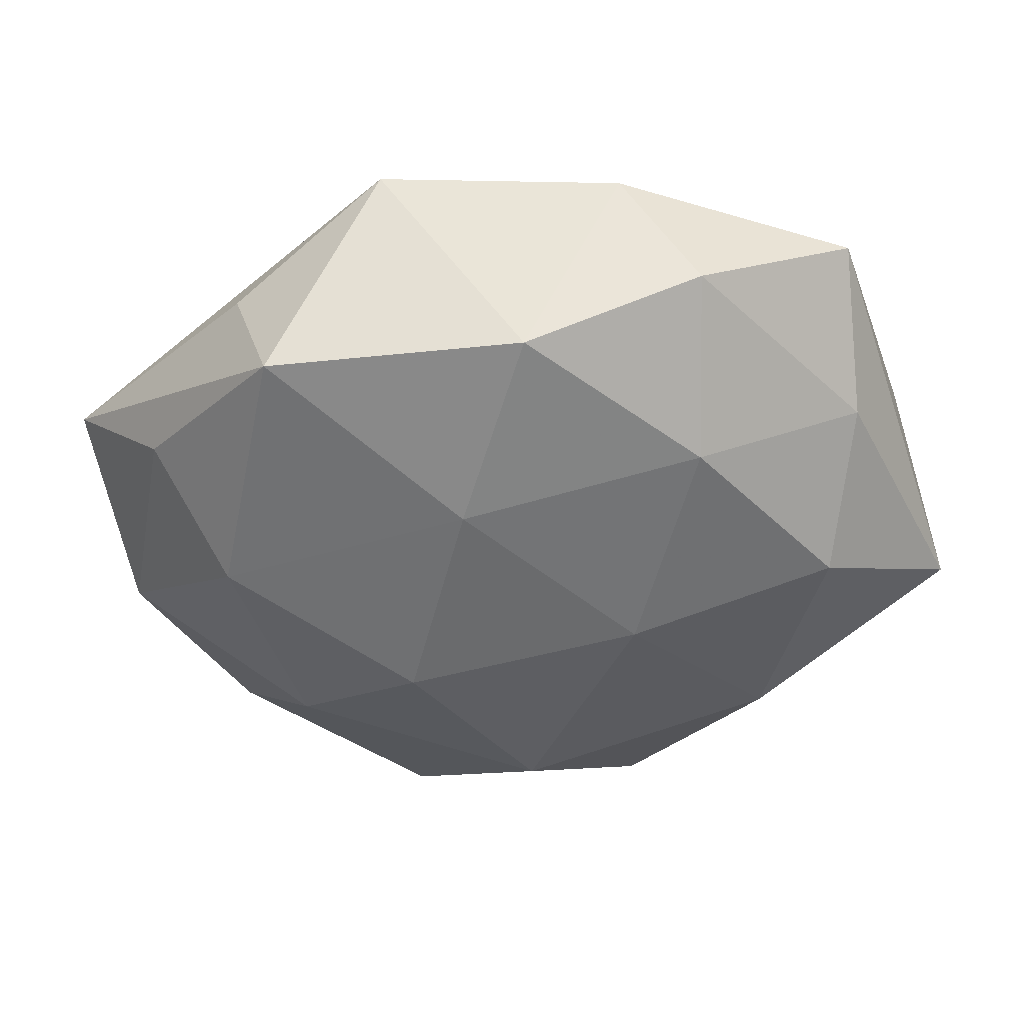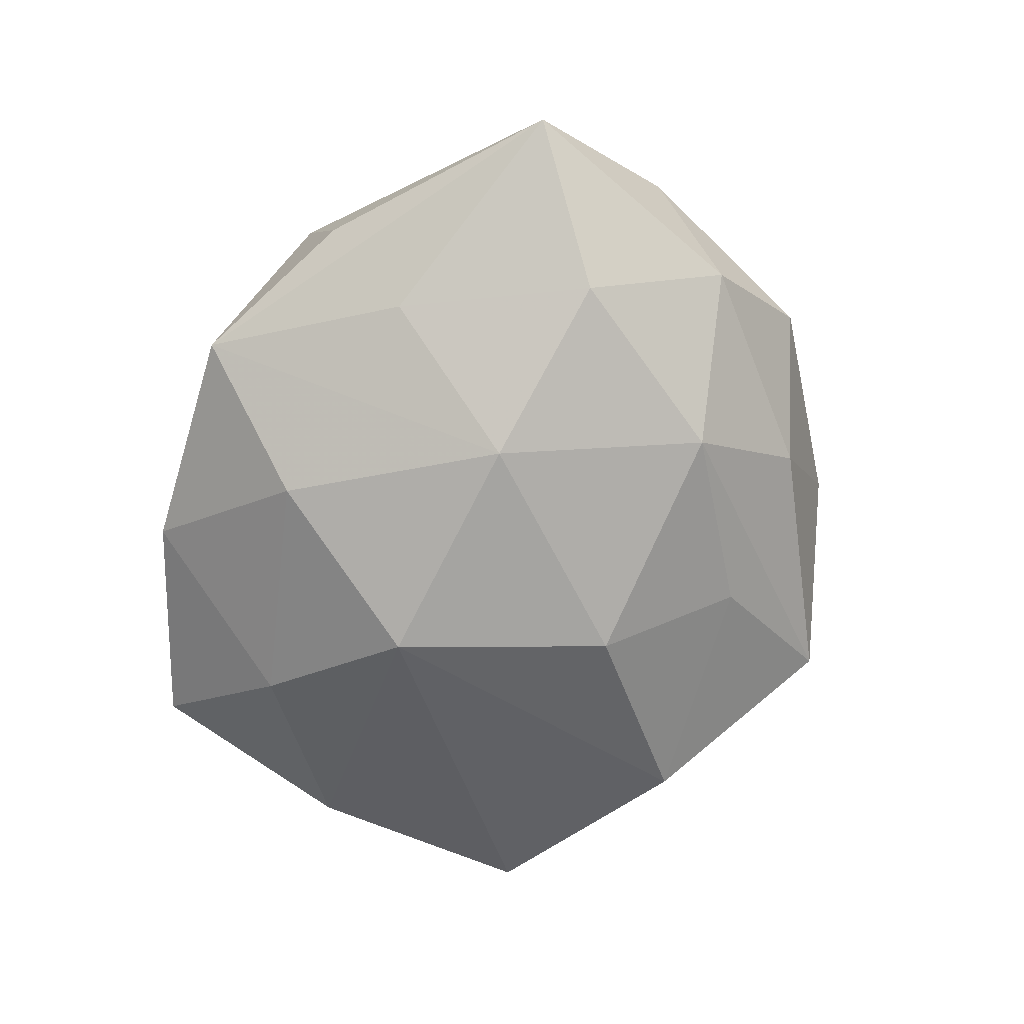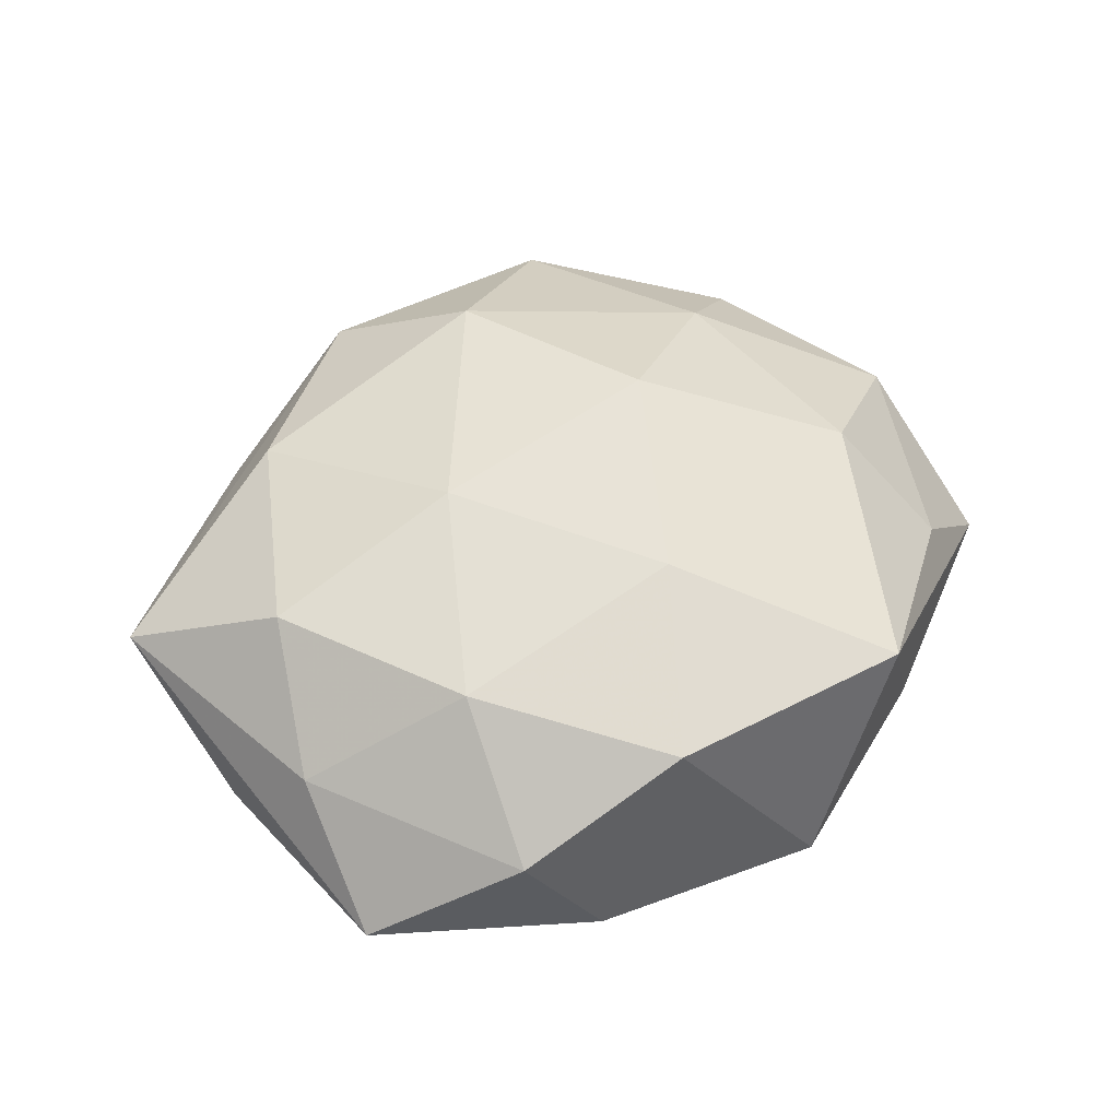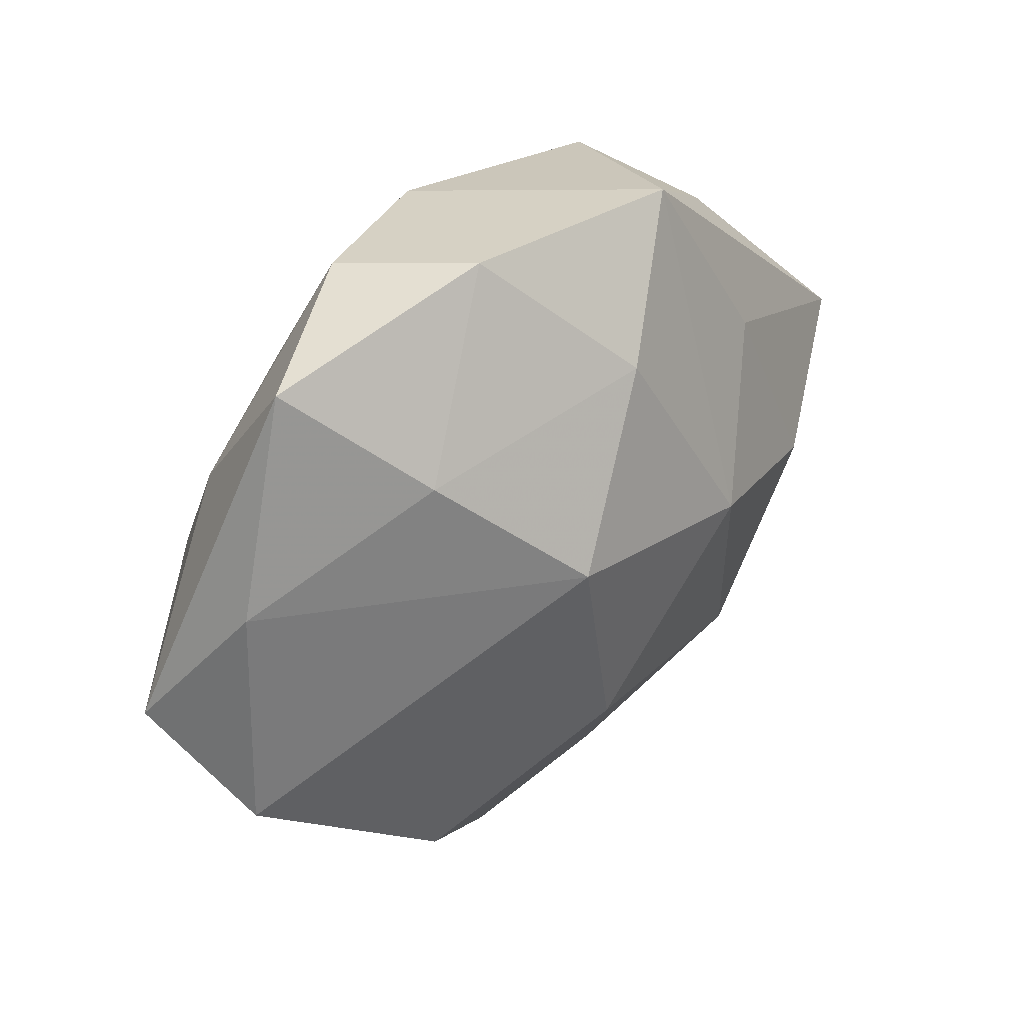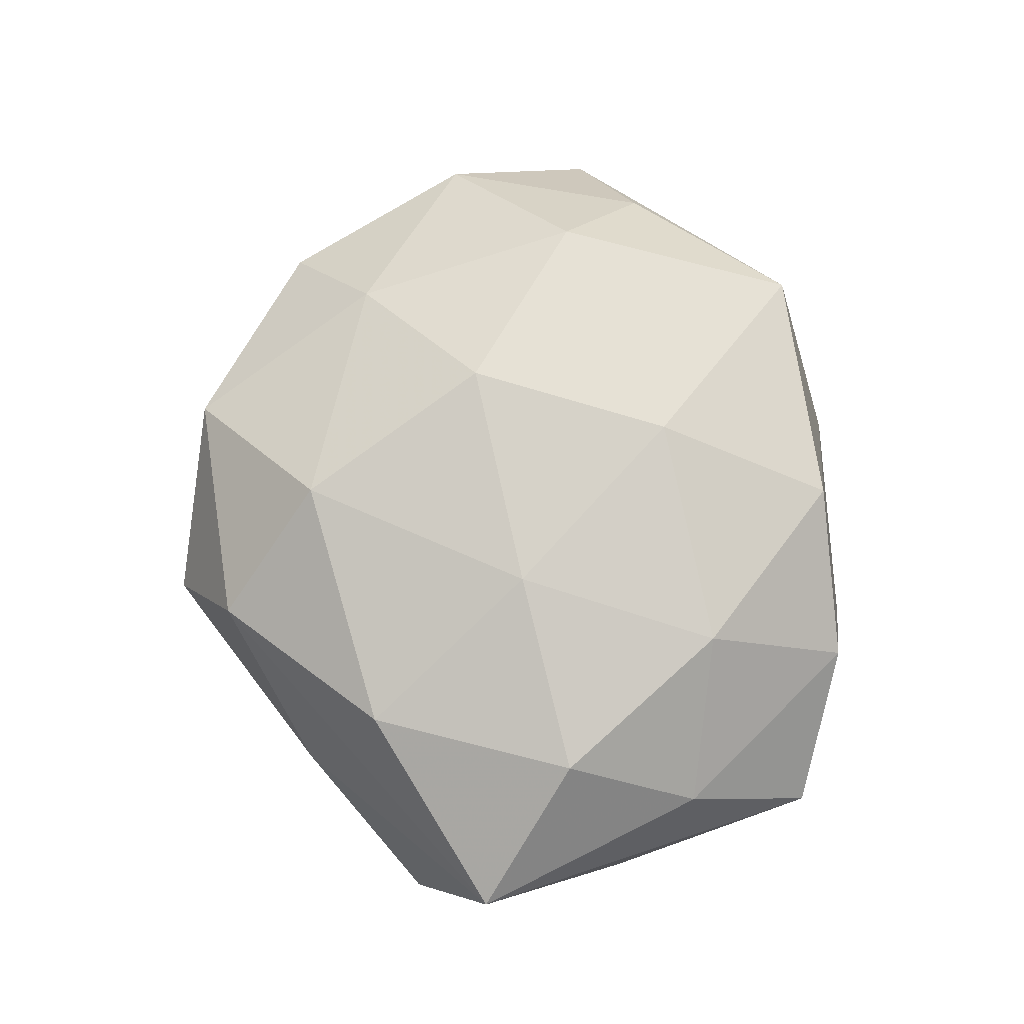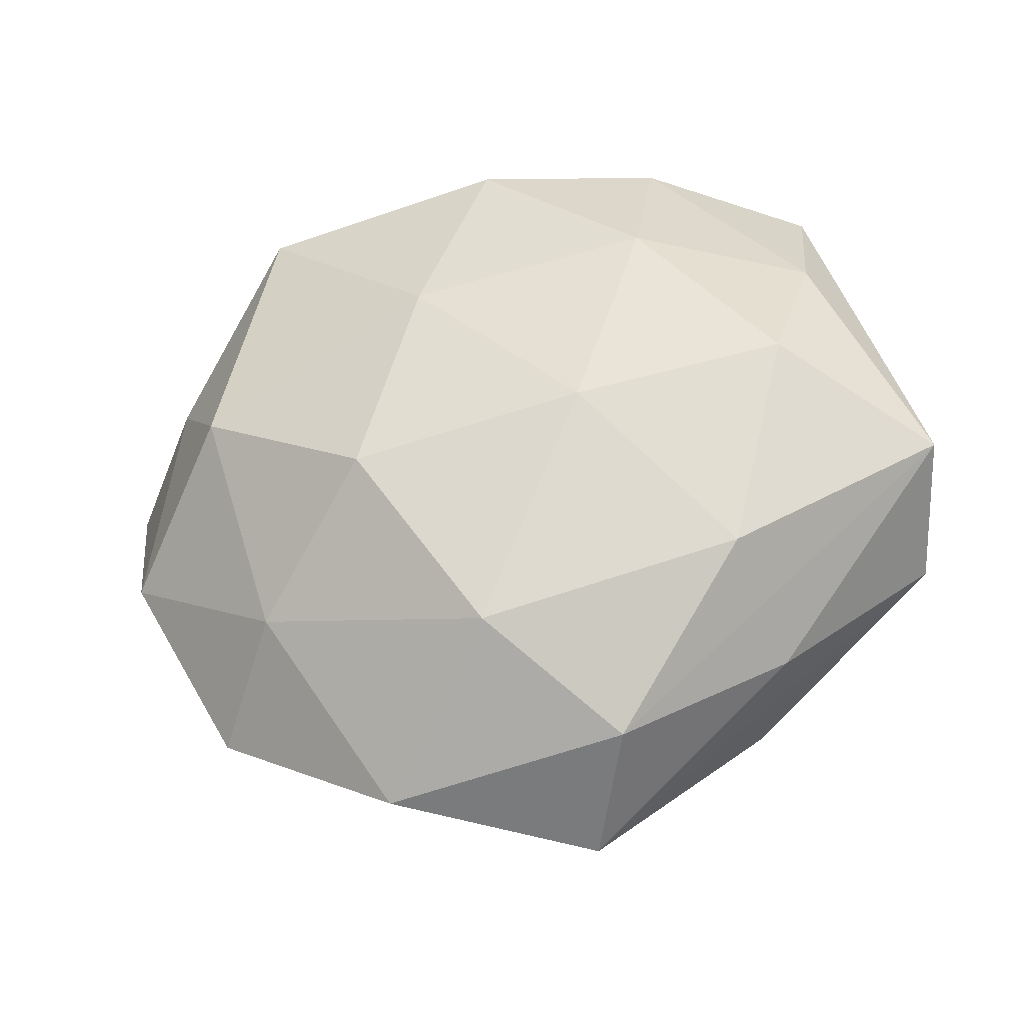
<metadata>
{"format":"obj","ext":"obj","renderer":"f3d","projection":"perspective","resolution":1024,"background":"white","views":[{"elev":43.2,"azim":-0.4,"up":"+Y"},{"elev":-71.7,"azim":-104.7,"up":"+Z"},{"elev":54.9,"azim":158.6,"up":"+Z"},{"elev":38.0,"azim":133.9,"up":"+Y"},{"elev":75.8,"azim":90.0,"up":"+Z"},{"elev":-29.8,"azim":15.8,"up":"+Y"}]}
</metadata>
<code>
v 0.008376 0.009457 0.007375
v 0.002588 -0.007026 -0.00973
v 0.004741 0.01764 -0.003068
v -0.006671 0.01717 -0.004166
v -0.01431 0.001921 0.007545
v 0.006226 -0.01645 0.004099
v -0.01801 0.005966 0.002682
v -0.01709 -0.008255 -0.003333
v -0.009008 -0.009155 -0.007615
v -0.02256 0.003065 -0.002929
v -0.0004729 -0.01346 -0.005806
v 0.0006075 -0.01171 0.008452
v 0.003577 -0.01981 -0.001581
v 0.0163 0.008612 0.003223
v 0.01361 -0.01212 0.0006644
v 0.005587 -0.0005439 0.009213
v -0.01537 -0.001326 -0.007056
v 0.01091 0.009768 -0.006207
v -0.01366 0.01238 -0.0006769
v 0.01115 -0.01301 -0.005811
v 0.0218 -0.002456 0.002852
v 0.01926 0.004847 -0.002391
v 0.005129 0.003686 -0.01047
v 0.02032 -0.006264 -0.00312
v -0.0112 -0.009123 0.006126
v 0.01253 -0.008254 0.006531
v -0.006378 0.001166 -0.009889
v -0.008093 -0.01493 -0.002742
v -0.0009326 0.01136 -0.007836
v -0.005333 -0.003006 0.01009
v -0.01492 -0.01336 0.001248
v 0.01515 0.001907 0.007102
v -0.01179 0.01388 0.005915
v -0.005461 -0.01825 0.003246
v -0.01993 -0.004351 0.002397
v 0.008325 0.01668 0.002926
v 0.01572 0.01502 -0.001379
v -0.002737 0.006966 0.008871
v 0.0001201 0.01565 0.006465
v -0.01166 0.007978 -0.005916
f 24 23 22
f 22 21 24
f 24 13 20
f 20 23 24
f 26 21 32
f 15 13 24
f 24 21 15
f 10 4 40
f 19 4 10
f 21 22 37
f 11 20 13
f 13 9 11
f 23 20 2
f 20 11 2
f 2 11 9
f 28 9 13
f 26 12 6
f 13 15 6
f 6 21 26
f 6 15 21
f 5 35 25
f 23 2 27
f 27 2 9
f 27 29 23
f 27 40 4
f 4 29 27
f 10 35 7
f 7 35 5
f 14 32 21
f 21 37 14
f 14 37 36
f 36 39 1
f 1 14 36
f 32 14 1
f 4 19 33
f 33 39 4
f 33 19 10
f 10 7 33
f 33 7 5
f 9 28 8
f 8 35 10
f 31 25 35
f 35 8 31
f 31 8 28
f 23 29 18
f 18 22 23
f 18 37 22
f 3 29 4
f 36 37 3
f 37 18 3
f 3 18 29
f 3 39 36
f 4 39 3
f 17 27 9
f 17 8 10
f 9 8 17
f 10 40 17
f 40 27 17
f 5 25 30
f 30 25 12
f 12 25 34
f 25 31 34
f 34 6 12
f 13 6 34
f 34 28 13
f 34 31 28
f 32 1 16
f 16 30 12
f 26 32 16
f 16 12 26
f 38 1 39
f 39 33 38
f 38 16 1
f 30 16 38
f 38 33 5
f 5 30 38

</code>
